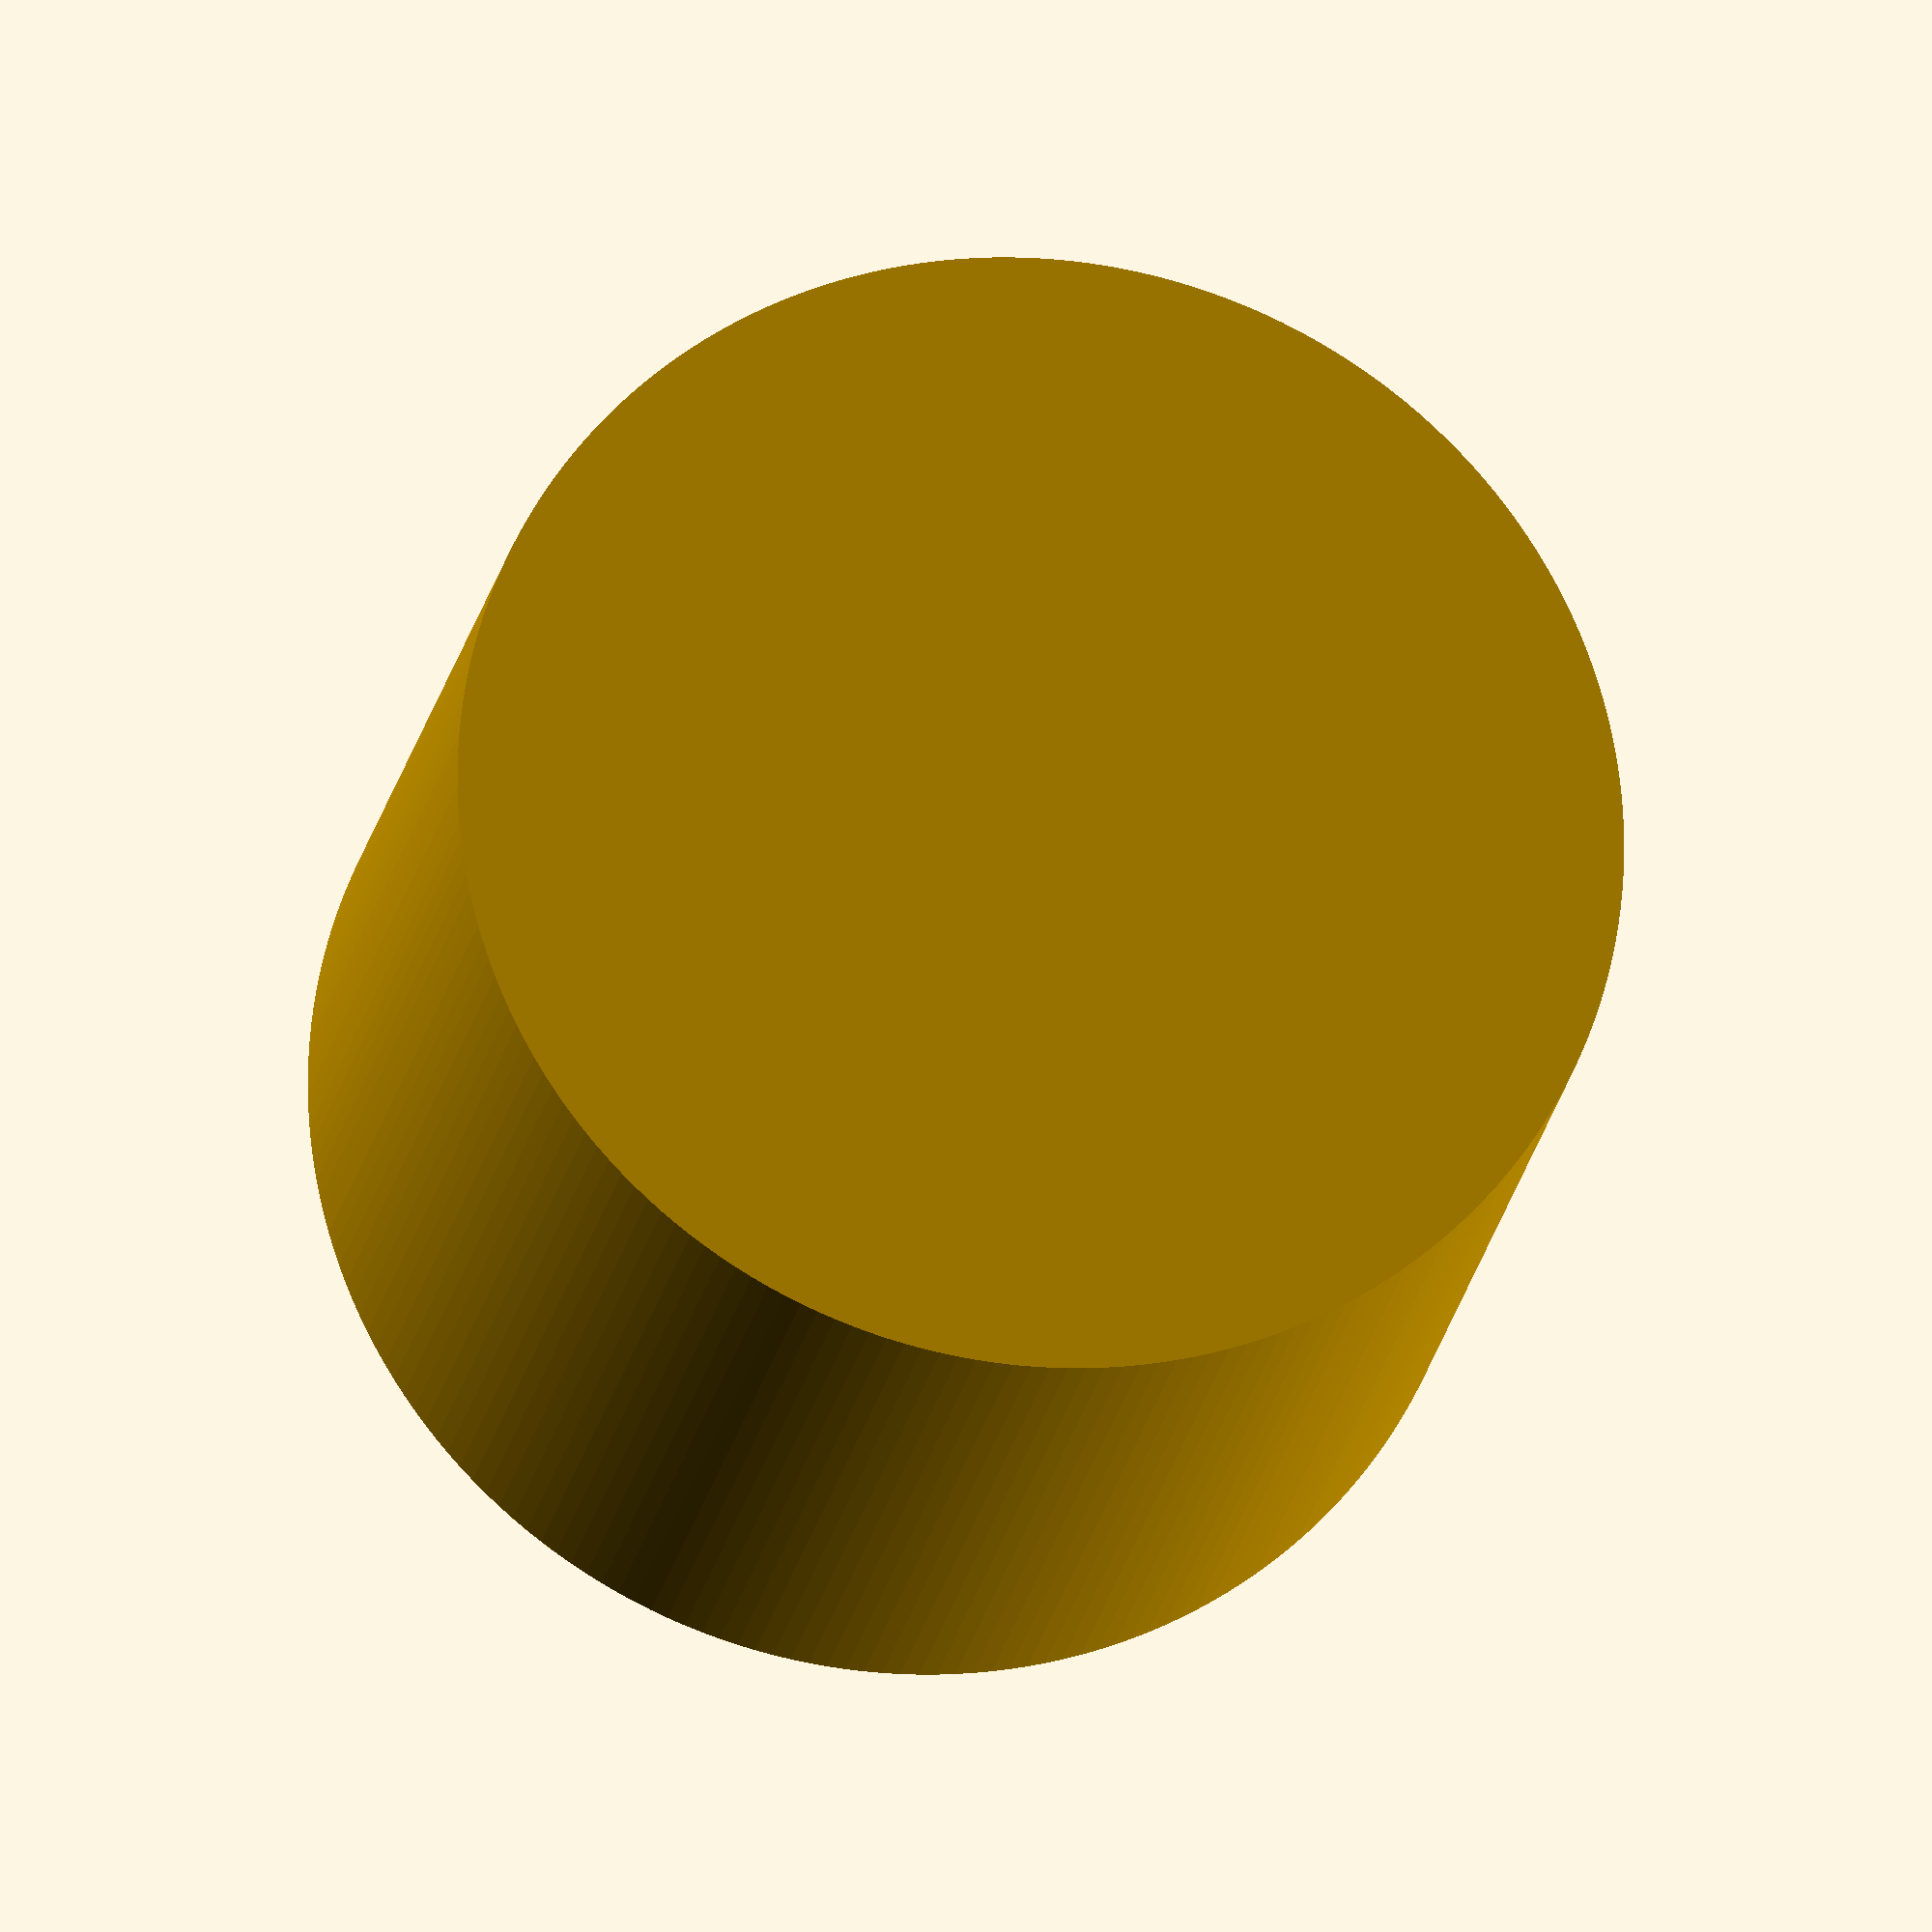
<openscad>

diameter = 2 * 60;
height = 90; // - 20;

module jar() {
    difference(){
        union() {
            cylinder(d = diameter, h = height, center = false, $fn = 200);
            cylinder(d = diameter - 2, h = height + 20, center = false, $fn = 200);
        }
        translate([0,0,1])cylinder(d = diameter - 4, h = height + 20, center = false, $fn = 200);
    }
}

module lid() {
    difference(){
        cylinder(d = diameter, h = 30, center = false, $fn = 200);
        translate([0,0,1])cylinder(d = diameter + 0.2 - 2, h = 30, center = false, $fn = 200);
    }
}


module jar2() {
    difference(){
        union() {
            cylinder(d = diameter, h = height, center = false, $fn = 200);
        }
        translate([0,0,2]) cylinder(d = diameter - 4, h = height, center = false, $fn = 200);
    }
}

module lid2() {
    difference(){
        cylinder(d = diameter + 4, h = 30, center = false, $fn = 200);
        translate([0,0,2])cylinder(d = diameter + 0.2, h = 30, center = false, $fn = 200);
    }
}

jar2();
//lid2();
</openscad>
<views>
elev=200.5 azim=65.7 roll=9.7 proj=o view=solid
</views>
